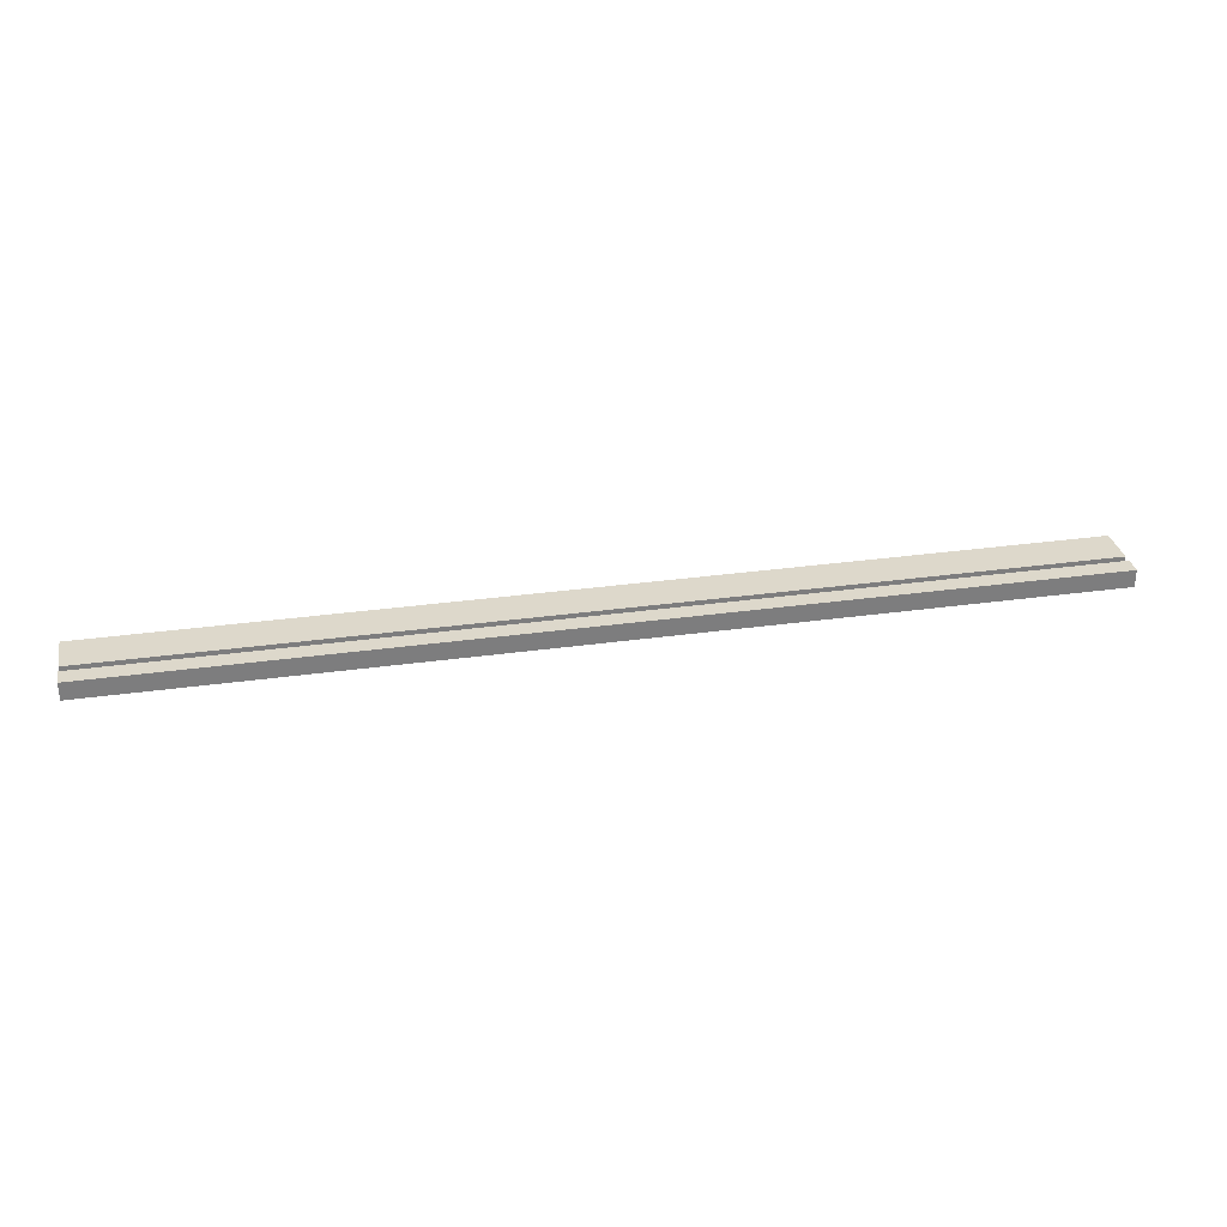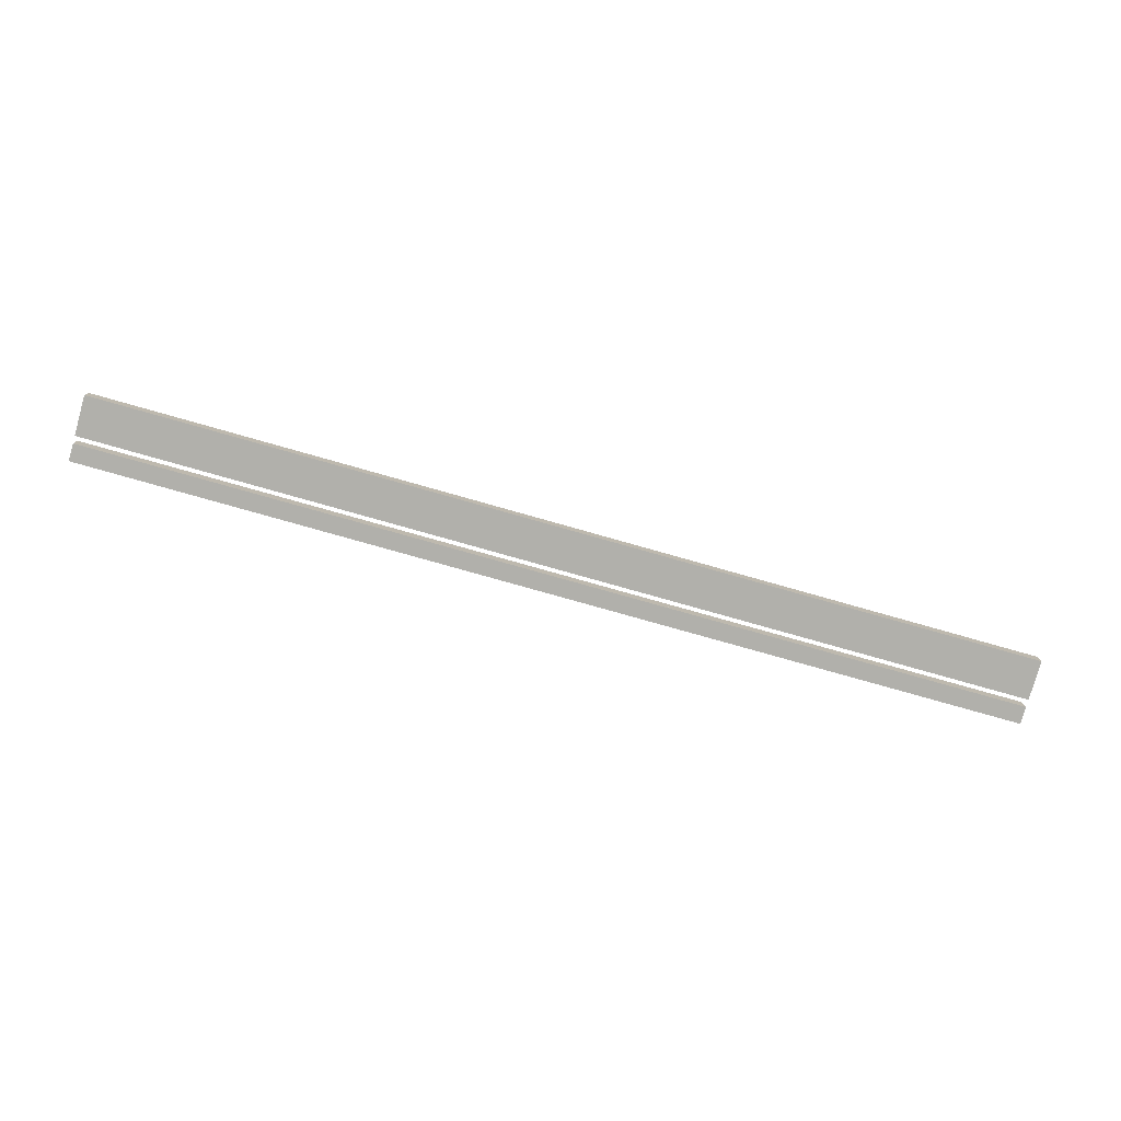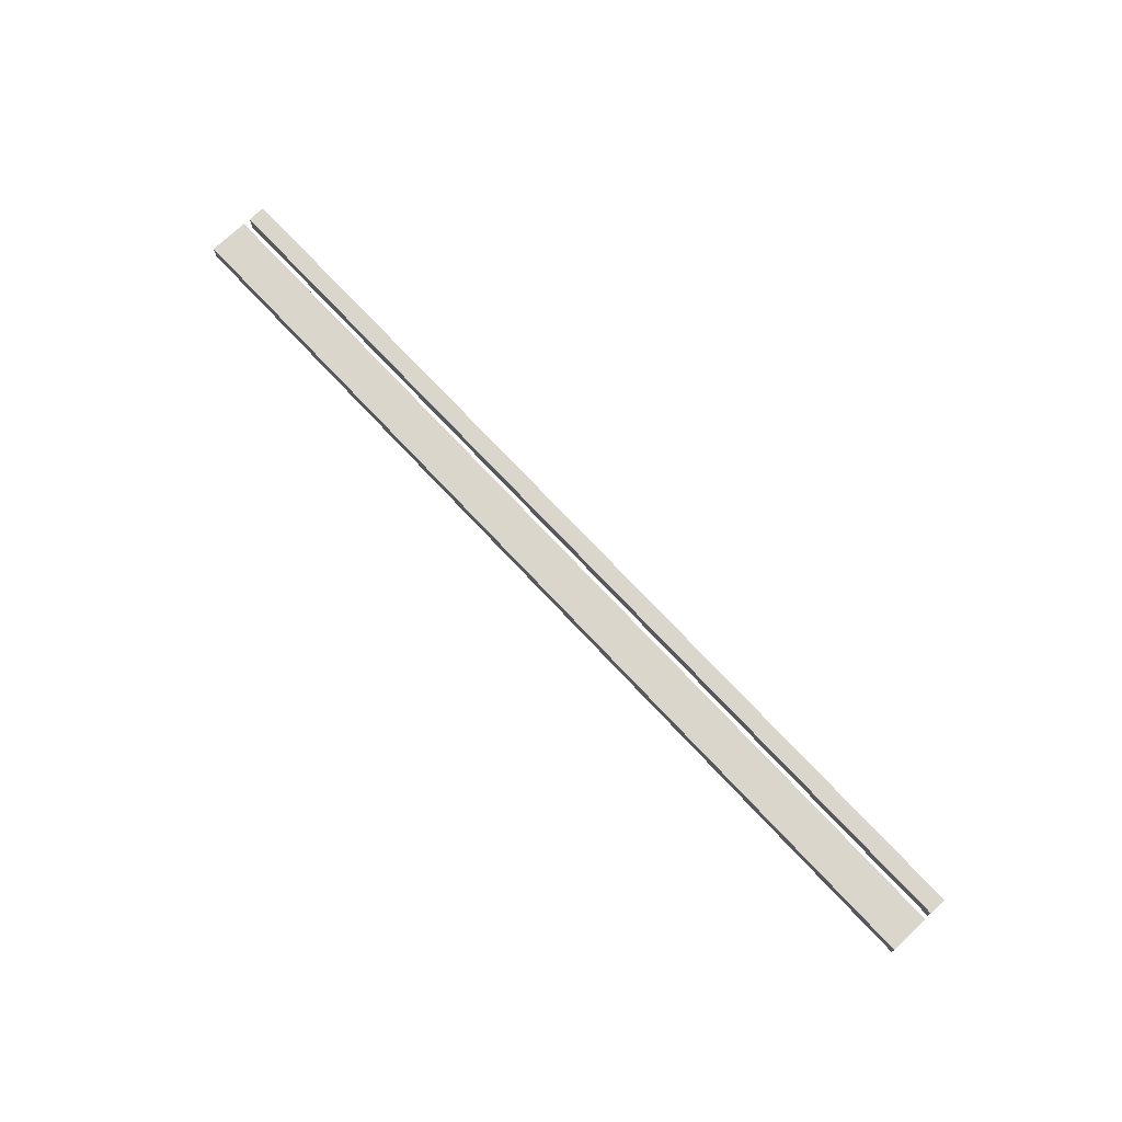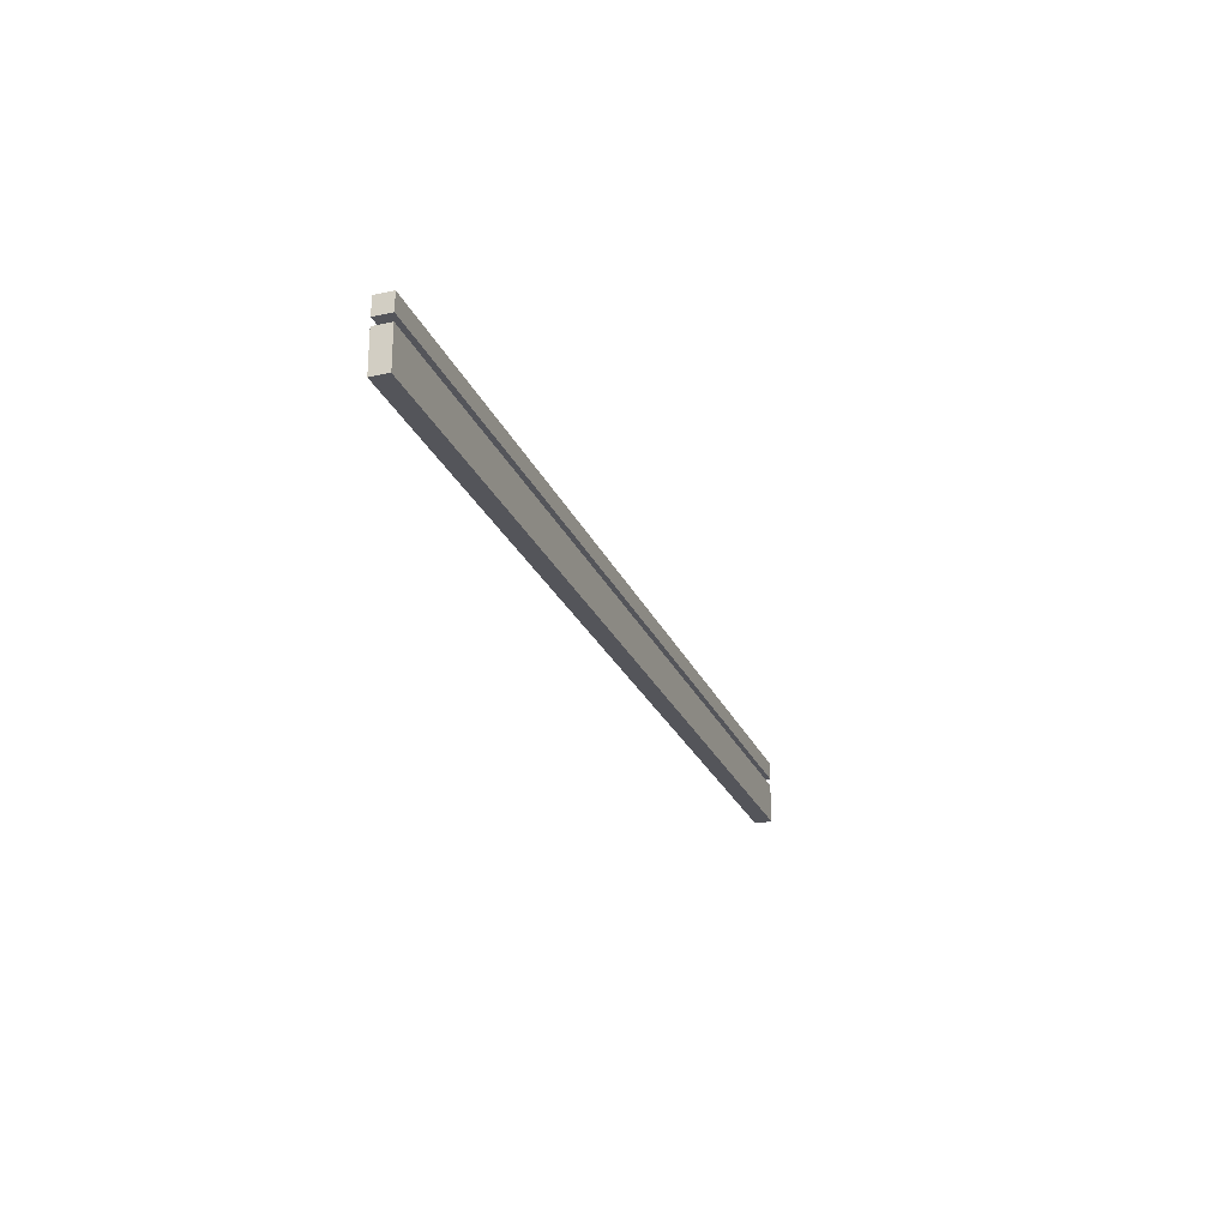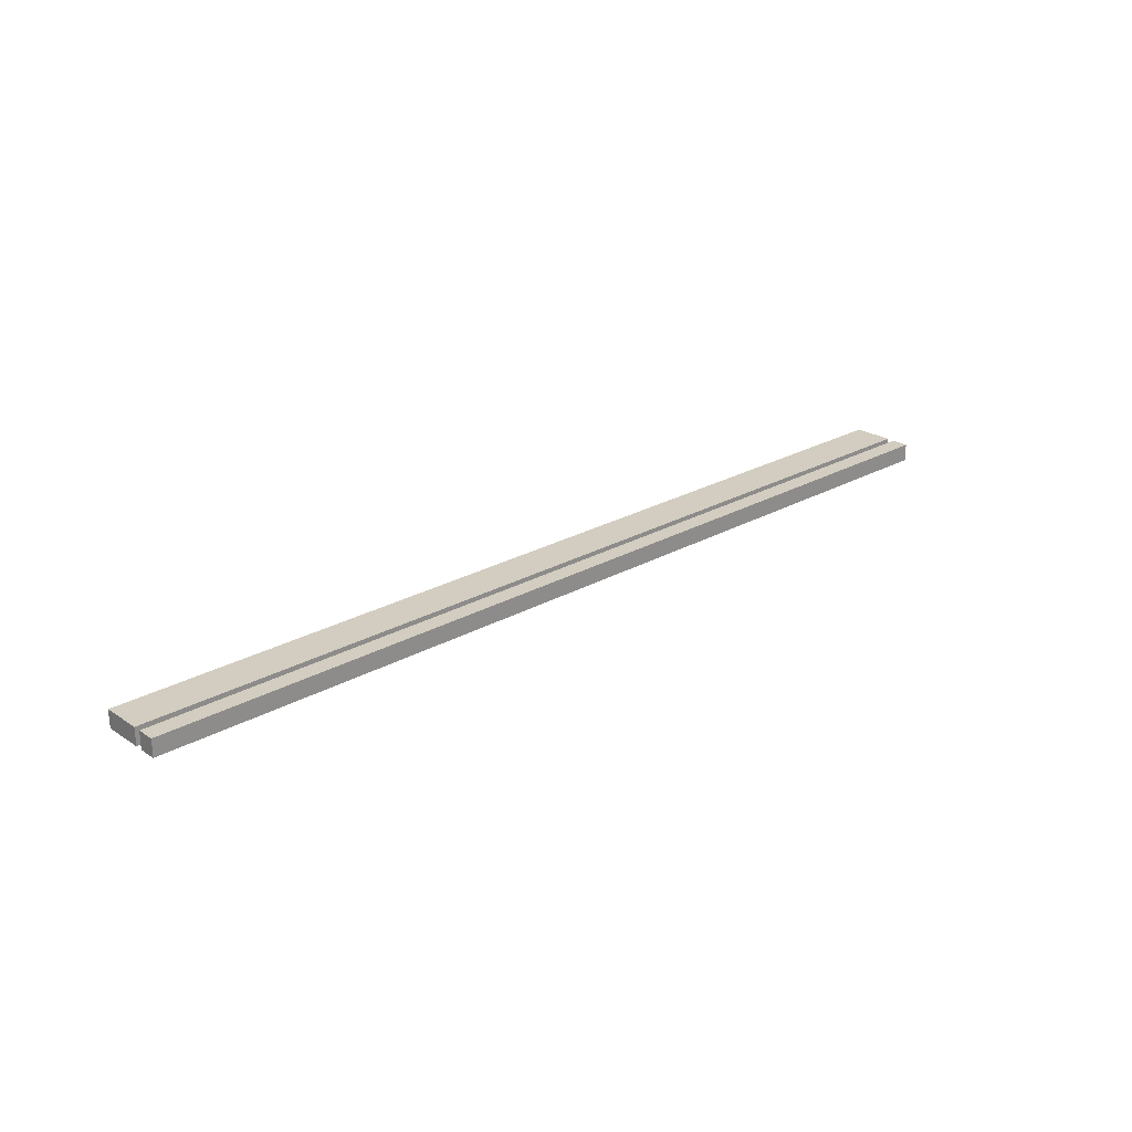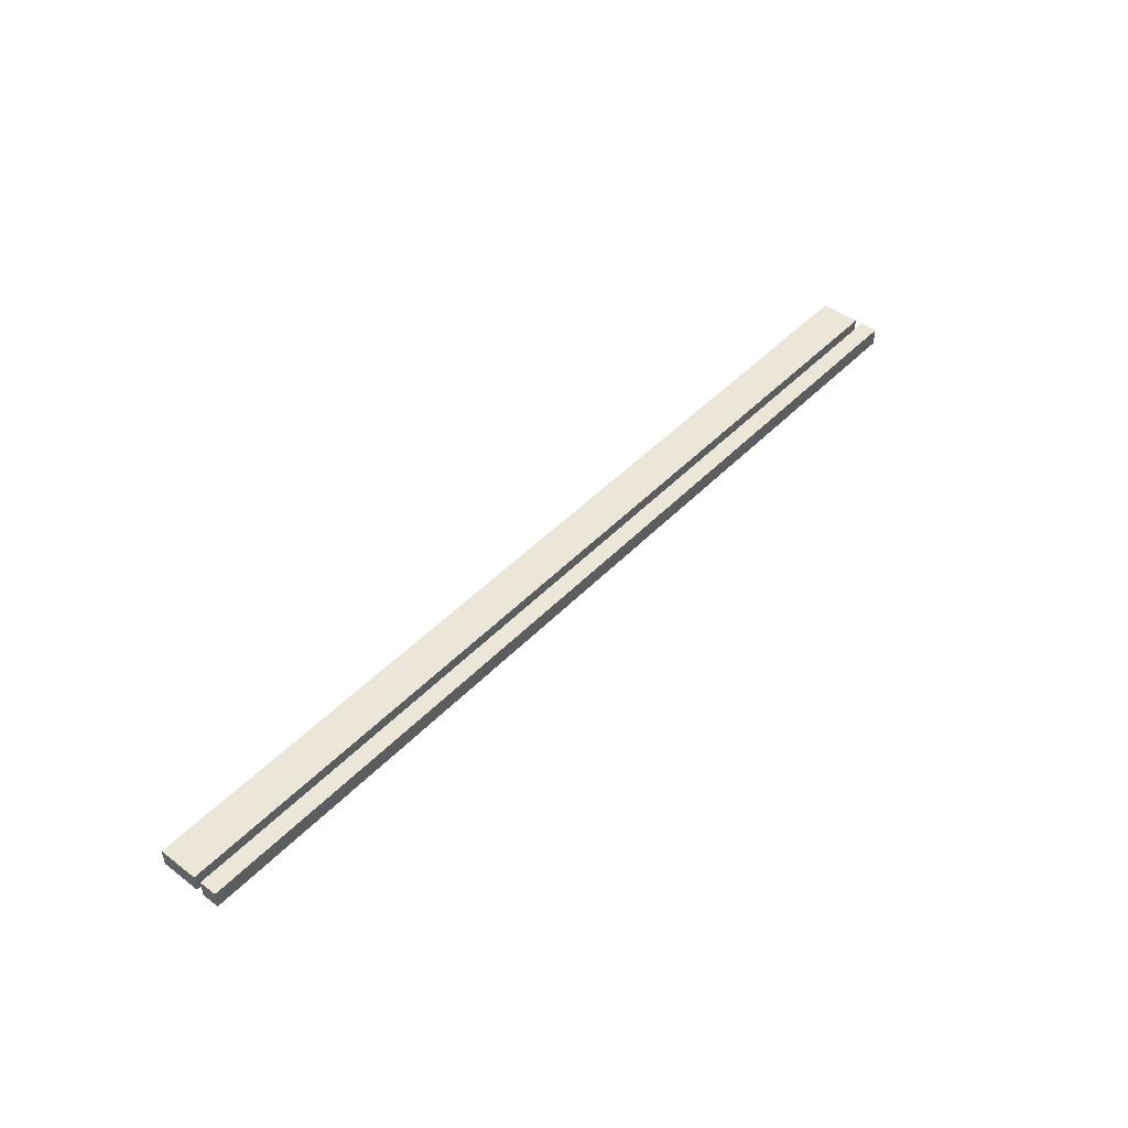
<metadata>
{"format":"obj","ext":"obj","renderer":"f3d","projection":"perspective","resolution":1024,"background":"white","views":[{"elev":31.2,"azim":-11.3,"up":"+Y"},{"elev":-78.4,"azim":164.2,"up":"+Y"},{"elev":73.8,"azim":-133.2,"up":"+Y"},{"elev":-25.0,"azim":-70.7,"up":"+Z"},{"elev":24.6,"azim":-42.7,"up":"+Y"},{"elev":46.3,"azim":-49.3,"up":"+Y"}]}
</metadata>
<code>
o mayalod
g mayalod
v -7.539 -0.1404 0.7561
v 7.539 -0.1404 0.7561
v -7.539 -0.1404 1.037
v 7.539 -0.1404 1.037
v -7.539 -0.1404 1.037
v 7.539 -0.1404 1.037
v -7.539 0.1404 1.037
v 7.539 0.1404 1.037
v -7.539 0.1404 1.037
v 7.539 0.1404 1.037
v -7.539 0.1404 0.7561
v 7.539 0.1404 0.7561
v -7.539 0.1404 0.7561
v 7.539 0.1404 0.7561
v -7.539 -0.1404 0.7561
v 7.539 -0.1404 0.7561
v 7.539 -0.1404 0.7561
v 7.539 0.1404 0.7561
v 7.539 -0.1404 1.037
v 7.539 0.1404 1.037
v -7.539 0.1404 0.7561
v -7.539 -0.1404 0.7561
v -7.539 0.1404 1.037
v -7.539 -0.1404 1.037
v -7.539 -0.1404 -2e-07
v 7.539 -0.1404 -2e-07
v -7.539 -0.1404 0.6368
v 7.539 -0.1404 0.6368
v -7.539 -0.1404 0.6368
v 7.539 -0.1404 0.6368
v -7.539 0.1404 0.6368
v 7.539 0.1404 0.6368
v -7.539 0.1404 0.6368
v 7.539 0.1404 0.6368
v -7.539 0.1404 2e-07
v 7.539 0.1404 2e-07
v -7.539 0.1404 2e-07
v 7.539 0.1404 2e-07
v -7.539 -0.1404 -2e-07
v 7.539 -0.1404 -2e-07
v 7.539 -0.1404 -2e-07
v 7.539 0.1404 2e-07
v 7.539 -0.1404 0.6368
v 7.539 0.1404 0.6368
v -7.539 0.1404 2e-07
v -7.539 -0.1404 -2e-07
v -7.539 0.1404 0.6368
v -7.539 -0.1404 0.6368
f 1 2 3
f 3 2 4
f 5 6 7
f 7 6 8
f 9 10 11
f 11 10 12
f 13 14 15
f 15 14 16
f 17 18 19
f 19 18 20
f 21 22 23
f 23 22 24
f 25 26 27
f 27 26 28
f 29 30 31
f 31 30 32
f 33 34 35
f 35 34 36
f 37 38 39
f 39 38 40
f 41 42 43
f 43 42 44
f 45 46 47
f 47 46 48
g mayalod
v -7.539 -0.06415 0.7561
v 7.539 -0.06415 0.7561
v -7.539 -0.1404 1.037
v 7.539 -0.1404 1.037
v -7.539 -0.1404 1.037
v 7.539 -0.1404 1.037
v -7.539 0.1404 1.037
v 7.539 0.1404 1.037
v -7.539 0.1404 1.037
v 7.539 0.1404 1.037
v -7.539 0.06415 0.7561
v 7.539 0.06415 0.7561
v -7.539 0.06415 0.7561
v 7.539 0.06415 0.7561
v -7.539 -0.06415 0.7561
v 7.539 -0.06415 0.7561
v 7.539 -0.06415 0.7561
v 7.539 0.06415 0.7561
v 7.539 -0.1404 1.037
v 7.539 0.1404 1.037
v -7.539 0.06415 0.7561
v -7.539 -0.06415 0.7561
v -7.539 0.1404 1.037
v -7.539 -0.1404 1.037
f 49 50 51
f 51 50 52
f 53 54 55
f 55 54 56
f 57 58 59
f 59 58 60
f 61 62 63
f 63 62 64
f 65 66 67
f 67 66 68
f 69 70 71
f 71 70 72

</code>
